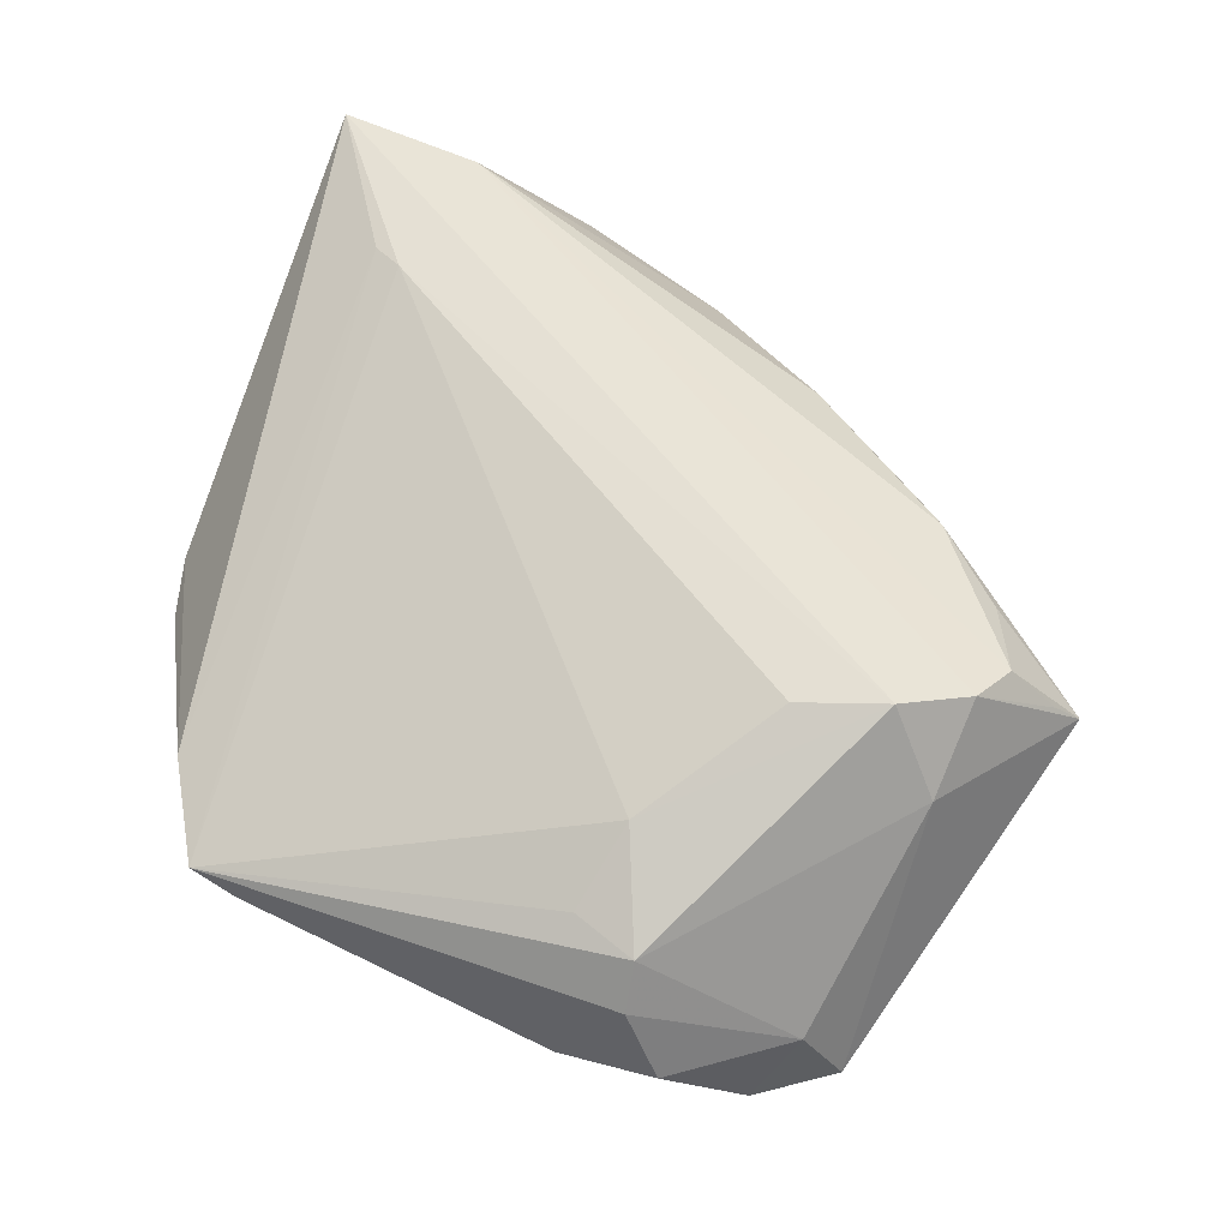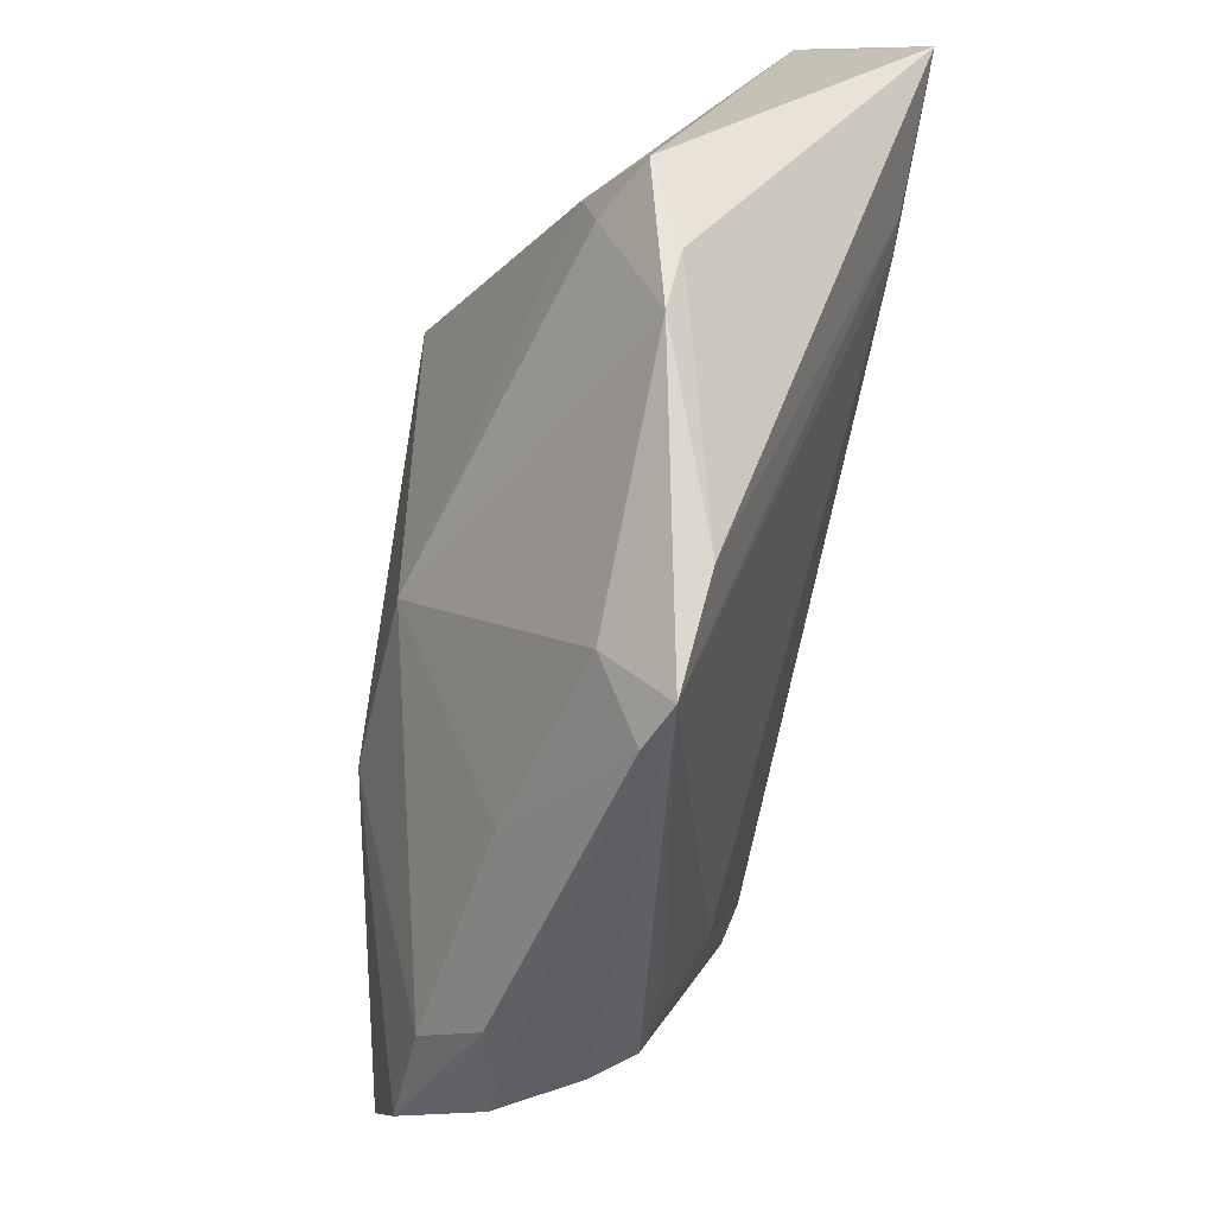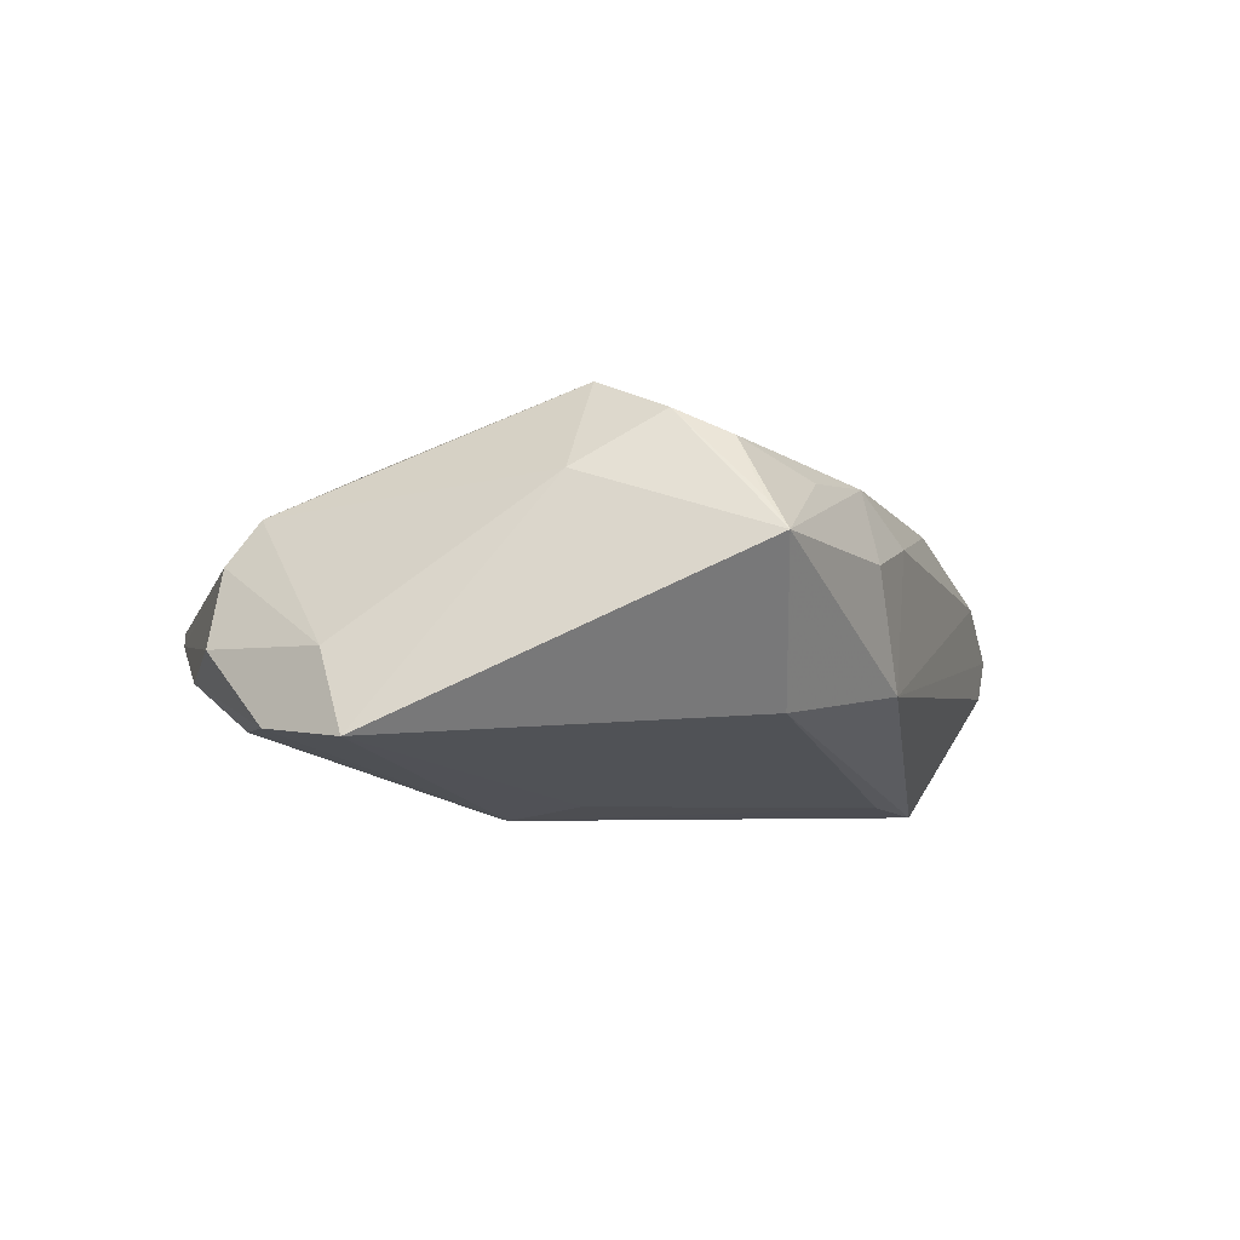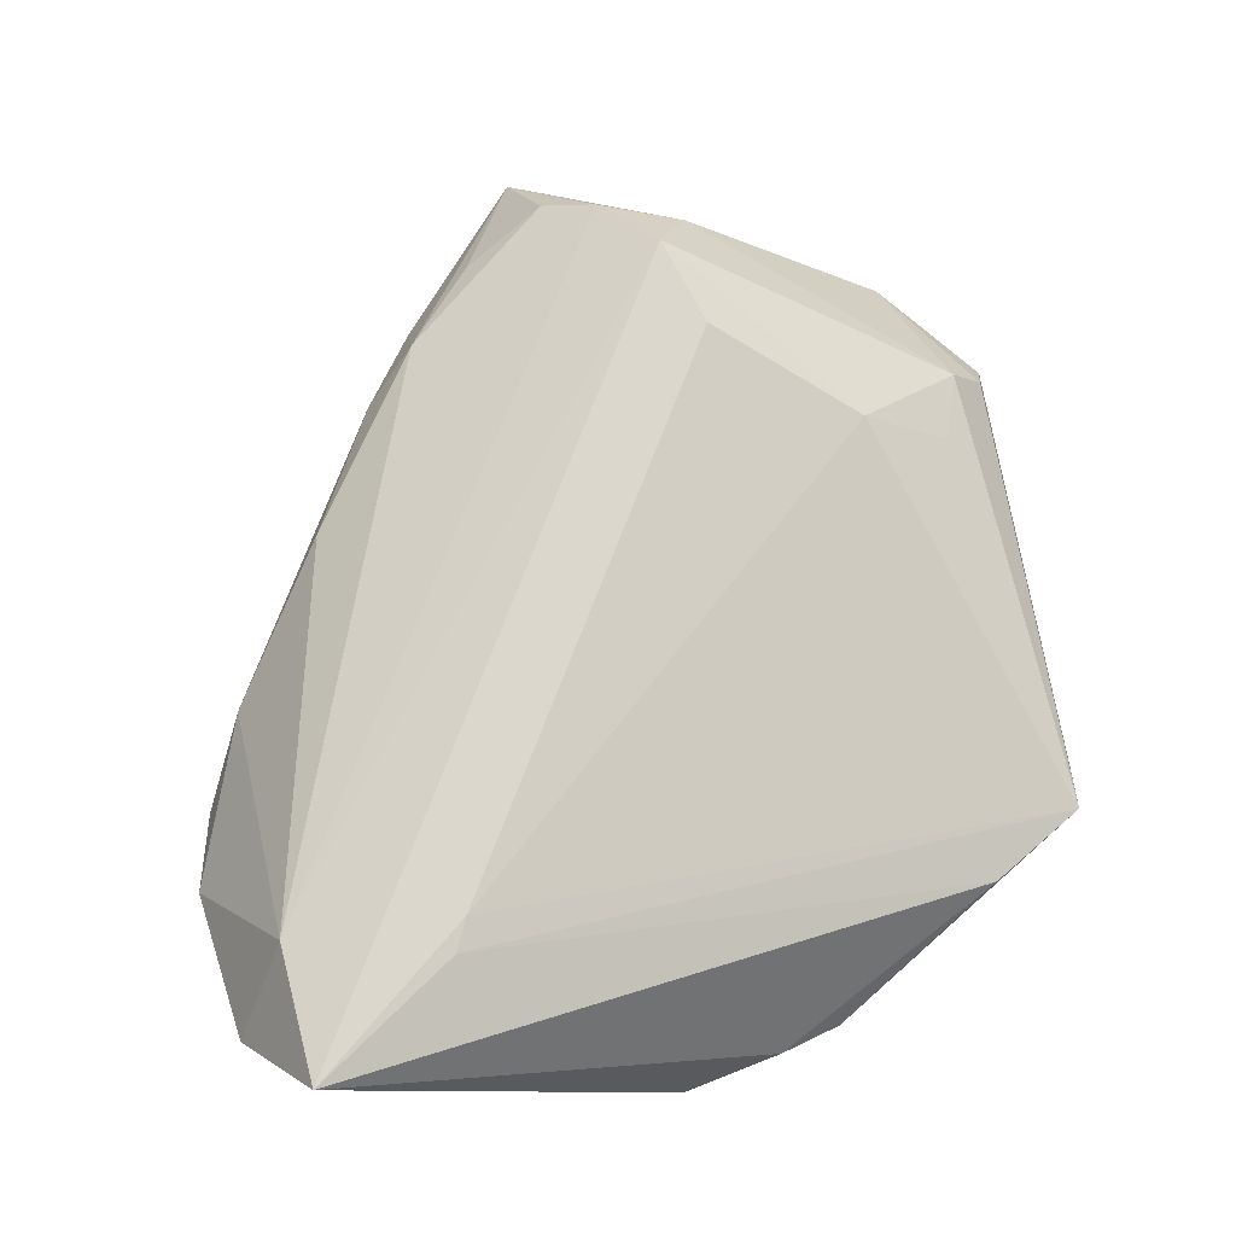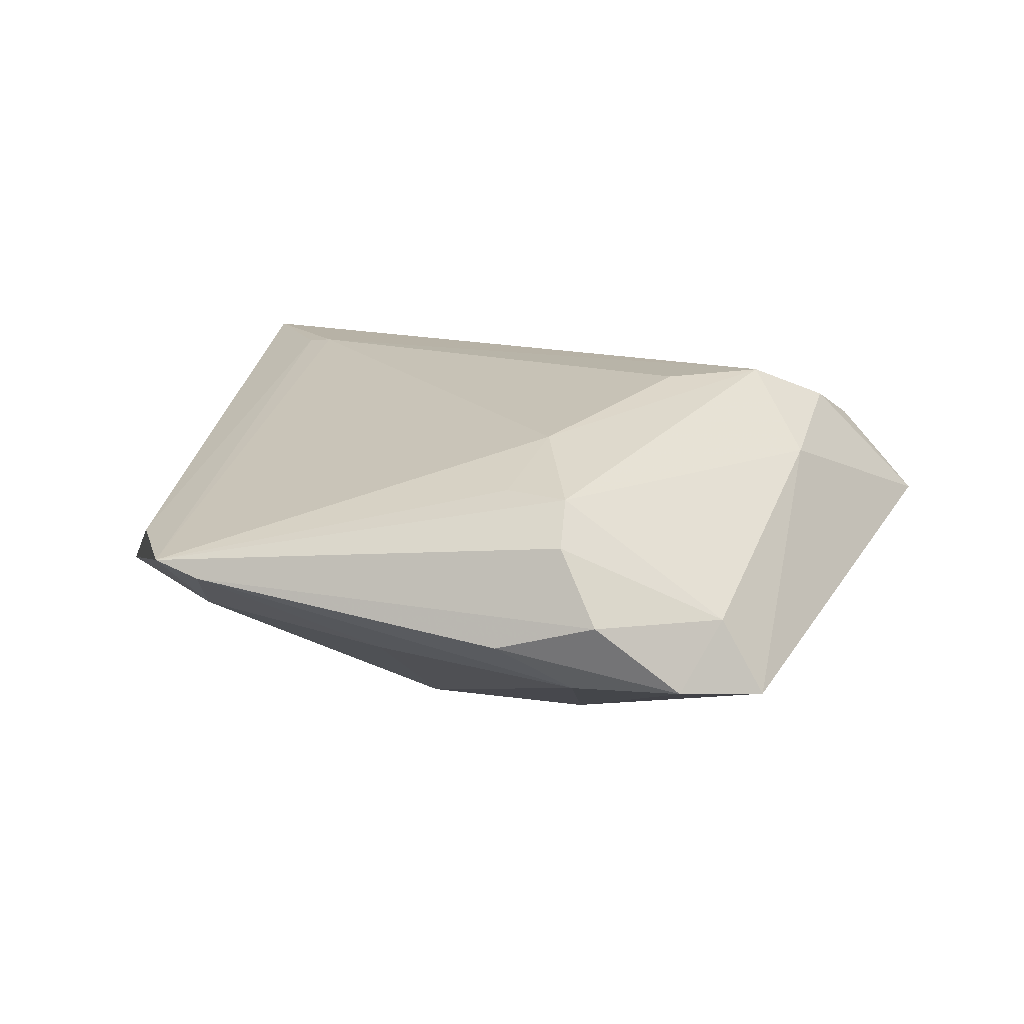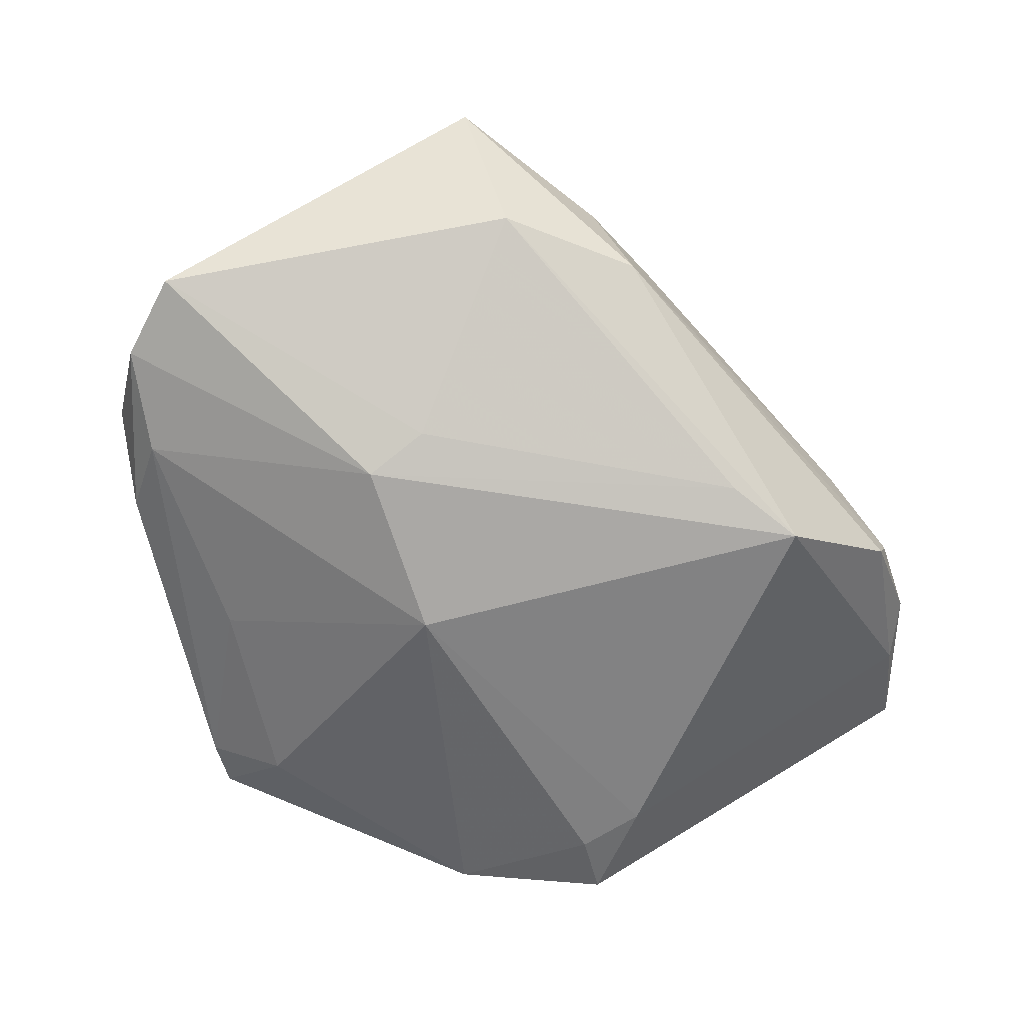
<metadata>
{"format":"obj","ext":"obj","renderer":"f3d","projection":"perspective","resolution":1024,"background":"white","views":[{"elev":59.0,"azim":26.2,"up":"+Z"},{"elev":-52.9,"azim":-103.3,"up":"+Y"},{"elev":-3.7,"azim":80.9,"up":"+Z"},{"elev":72.0,"azim":-95.9,"up":"+Z"},{"elev":8.7,"azim":21.1,"up":"+Z"},{"elev":-75.2,"azim":105.0,"up":"+Z"}]}
</metadata>
<code>
v -0.05254 -0.01345 -0.005162
v -0.00692 0.03707 -0.02354
v 0.01508 -0.04061 0.009356
v 0.05532 0.008037 0.005461
v -0.02264 -0.05111 -0.00241
v 0.01695 -0.04965 -0.00853
v 0.02475 -0.04395 -0.01398
v 0.03746 0.02185 0.003607
v 0.01675 -0.03047 0.0149
v 0.04191 0.01388 0.0116
v -0.03868 0.04015 0.02015
v 0.02731 0.02724 0.006216
v -0.001996 -0.04137 -0.01153
v -0.03855 0.02011 0.02247
v 0.04503 -0.01276 0.01244
v 0.04497 -0.002038 0.01882
v 0.001178 0.03083 -0.02229
v 0.03788 -0.00882 0.02239
v 0.04626 -0.03523 -0.01477
v -0.02843 0.05111 0.001435
v 0.04697 0.004367 0.01586
v -0.05108 0.04119 0.01547
v -0.03646 -0.03992 0.001332
v 0.02419 -0.04658 0.003569
v 0.01081 0.0341 0.009247
v -0.006156 -0.01364 -0.02354
v 0.01576 -0.01506 -0.02354
v -0.04737 0.04622 0.01036
v 0.03217 0.0212 0.01221
v -0.02855 -0.051 -0.0004178
v 0.0314 0.02528 -0.01006
v -0.01775 0.05008 -0.003963
v 0.05261 0.006172 0.008948
v -0.04985 -0.02061 -0.0063
v -0.02609 -0.04209 -0.007243
v -0.0365 0.04802 0.003329
v 0.01897 -0.007191 -0.02192
v -0.007514 0.04536 0.002115
v 0.02332 -0.04258 0.00883
v 0.04163 -0.03718 -0.005567
v -0.04459 0.006489 -0.01321
v 0.03805 -0.04281 -0.01384
v -0.04727 -0.00184 -0.01231
v -0.05532 0.03732 0.02354
v -0.05532 -0.001887 -0.008915
v -0.01673 0.04909 -0.008621
v 0.02916 -0.04841 -0.005498
v 0.04233 0.01053 -0.0122
v 0.02743 -0.01315 0.02145
v -0.04241 0.0215 0.0221
f 4 19 48
f 15 19 4
f 2 48 17
f 38 20 11
f 44 18 11
f 29 11 21
f 22 45 44
f 45 22 28
f 28 22 44
f 44 11 28
f 28 11 20
f 14 18 44
f 18 9 39
f 39 15 18
f 23 34 30
f 9 14 30
f 2 26 41
f 45 28 41
f 27 7 26
f 27 26 2
f 2 17 27
f 31 48 2
f 2 46 31
f 4 48 31
f 38 12 31
f 38 11 25
f 25 12 38
f 25 11 29
f 29 12 25
f 4 29 10
f 10 21 4
f 29 21 10
f 4 21 33
f 18 15 16
f 16 11 18
f 16 21 11
f 16 33 21
f 16 15 4
f 4 33 16
f 49 9 18
f 18 14 49
f 49 14 9
f 44 23 50
f 50 14 44
f 23 30 50
f 50 30 14
f 19 15 40
f 15 39 40
f 1 23 44
f 1 34 23
f 44 45 1
f 45 34 1
f 3 39 9
f 9 30 3
f 3 30 39
f 45 41 43
f 43 41 26
f 43 34 45
f 26 34 43
f 35 34 26
f 5 30 35
f 35 30 34
f 5 7 6
f 42 27 19
f 7 27 42
f 42 6 7
f 19 40 42
f 37 48 19
f 19 27 37
f 37 17 48
f 37 27 17
f 32 20 38
f 38 31 32
f 32 31 46
f 32 46 20
f 36 28 20
f 20 46 36
f 36 46 2
f 2 41 36
f 36 41 28
f 4 31 8
f 8 31 12
f 8 29 4
f 8 12 29
f 26 7 13
f 13 35 26
f 13 7 5
f 5 35 13
f 6 42 47
f 47 42 40
f 5 6 47
f 24 30 5
f 5 47 24
f 39 30 24
f 24 40 39
f 24 47 40

</code>
